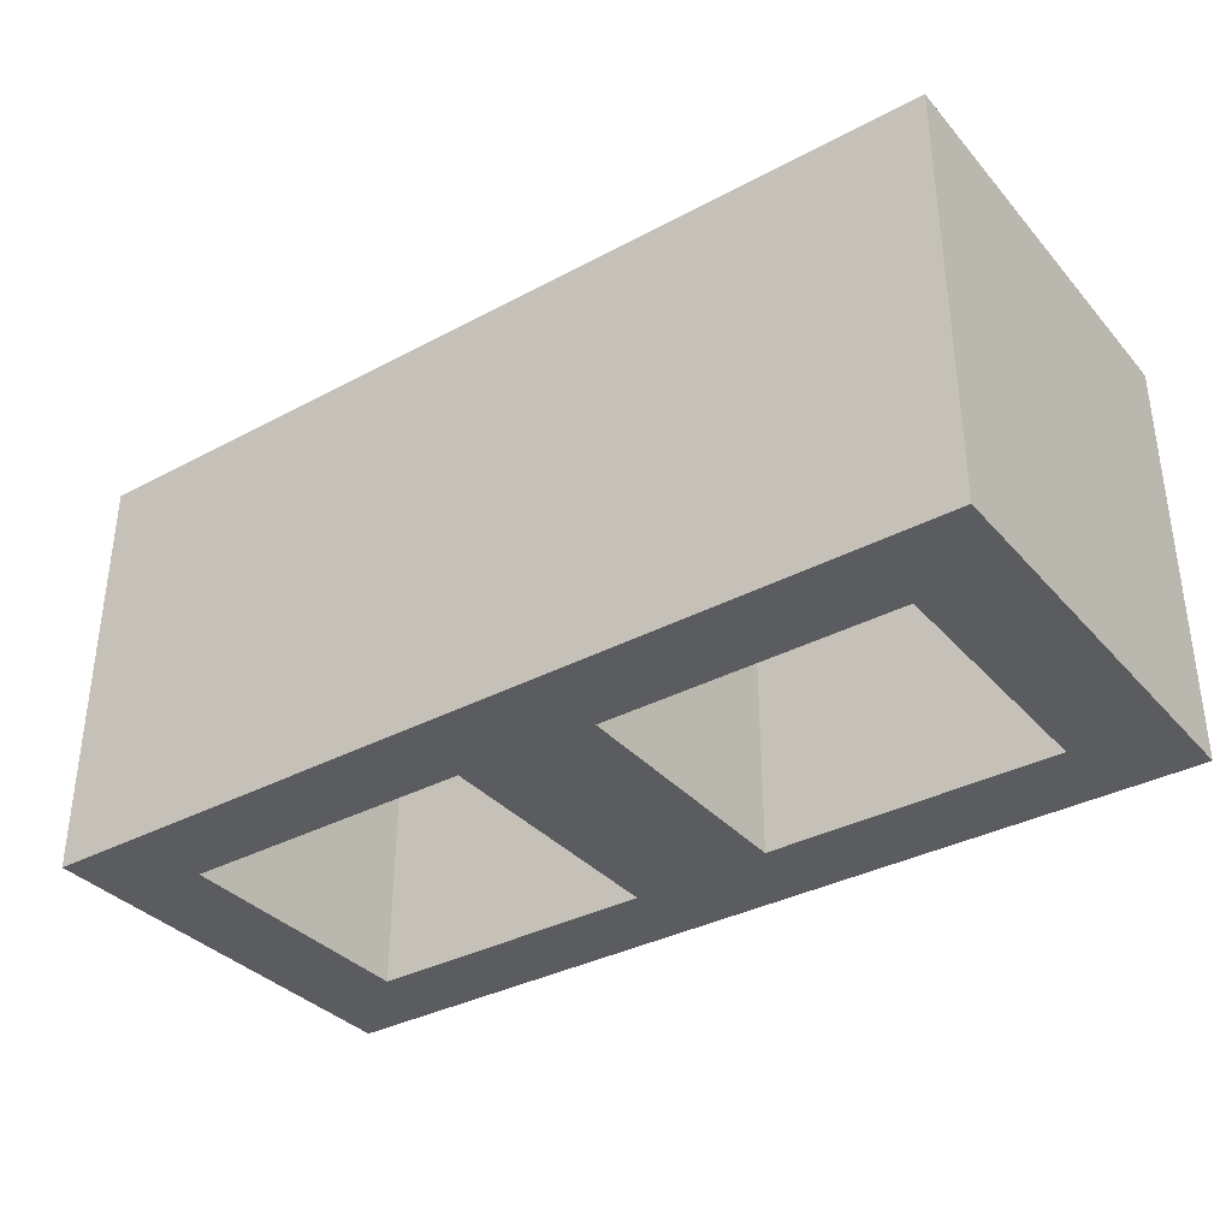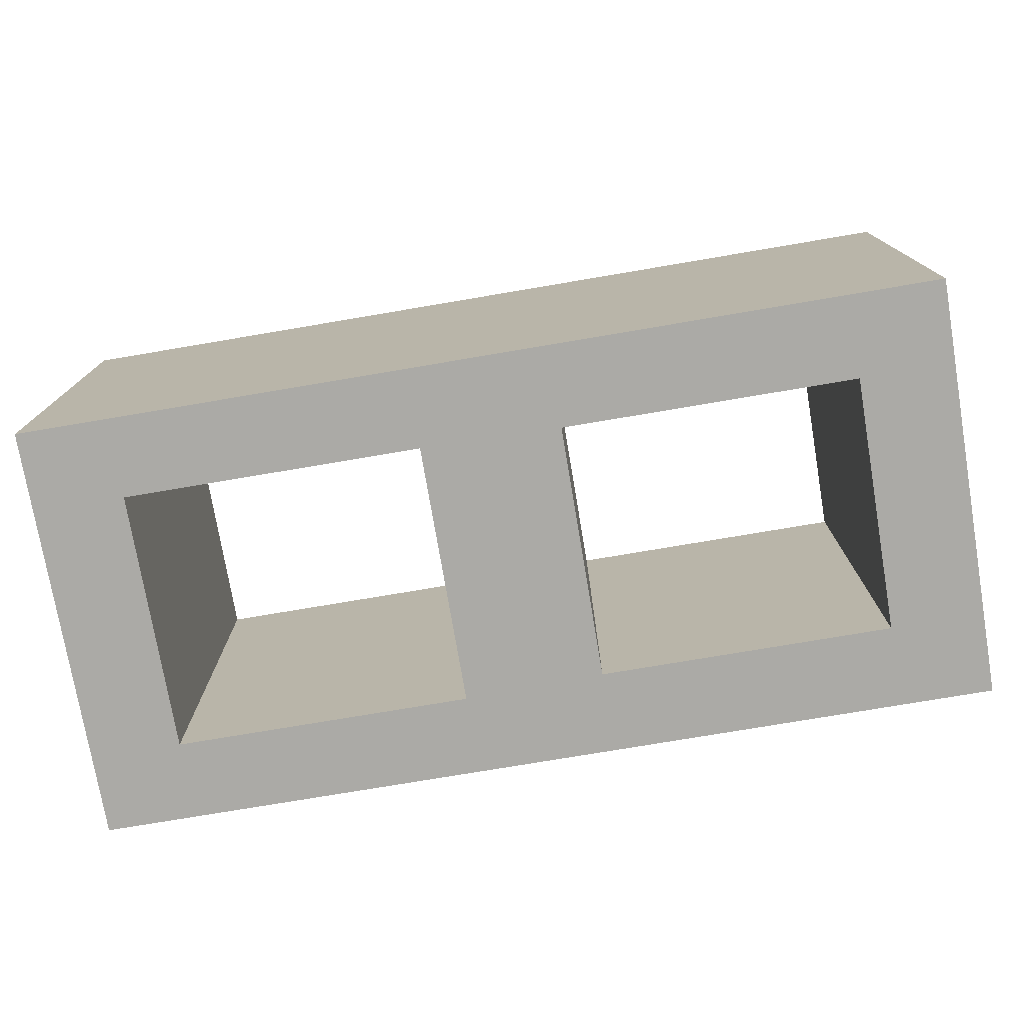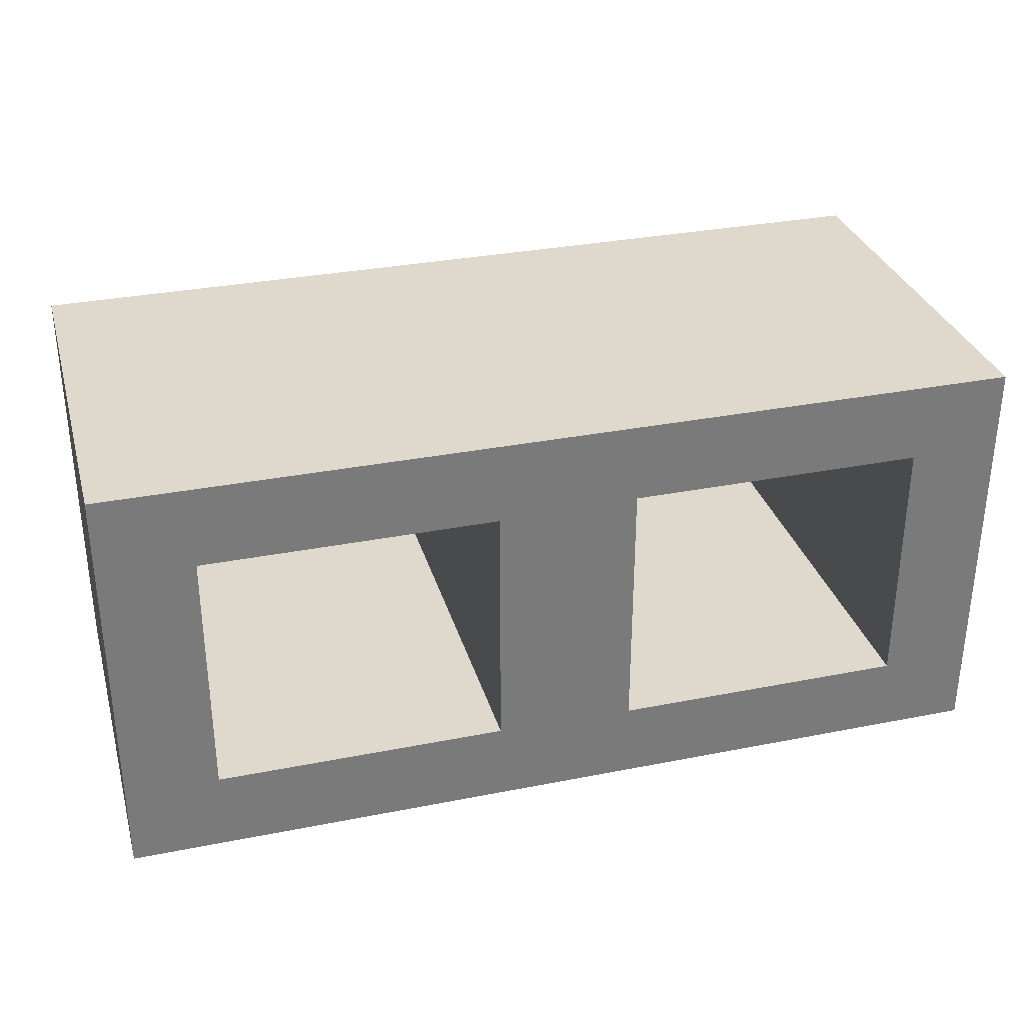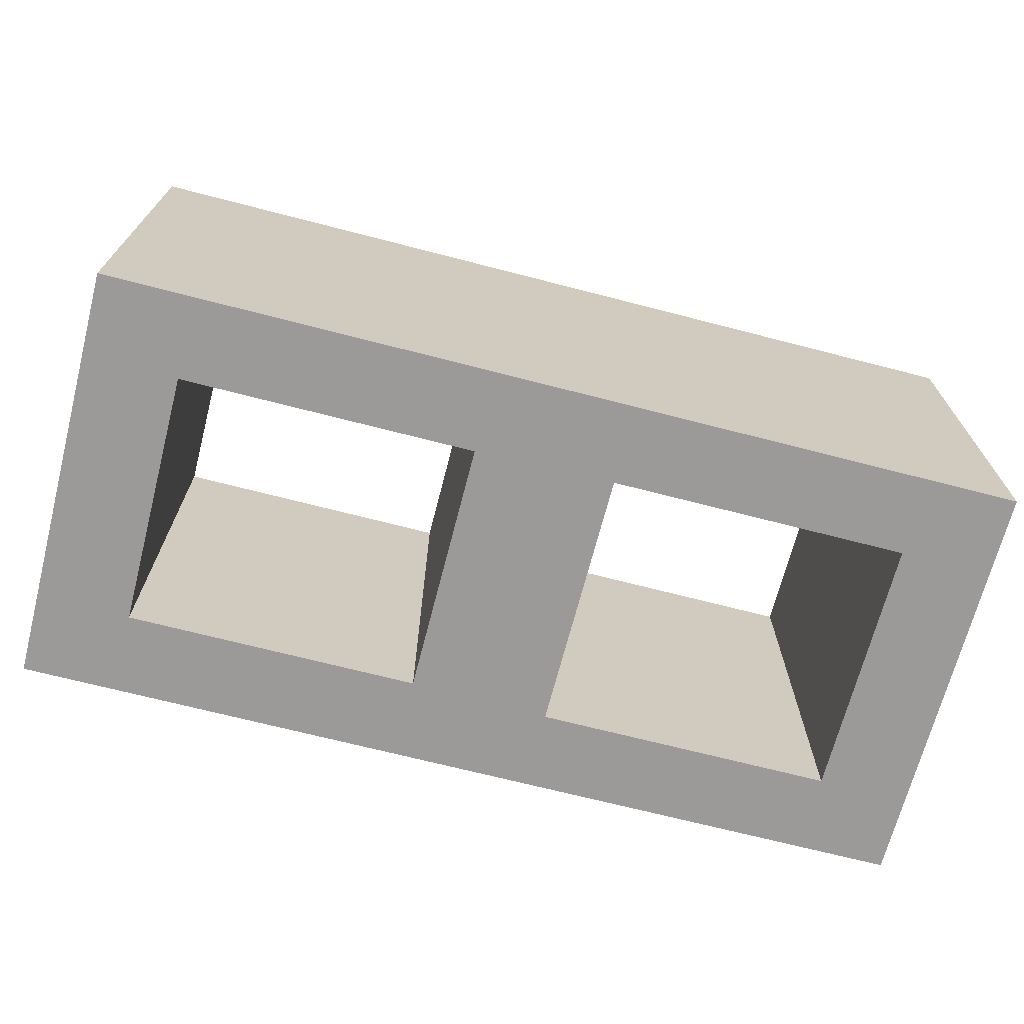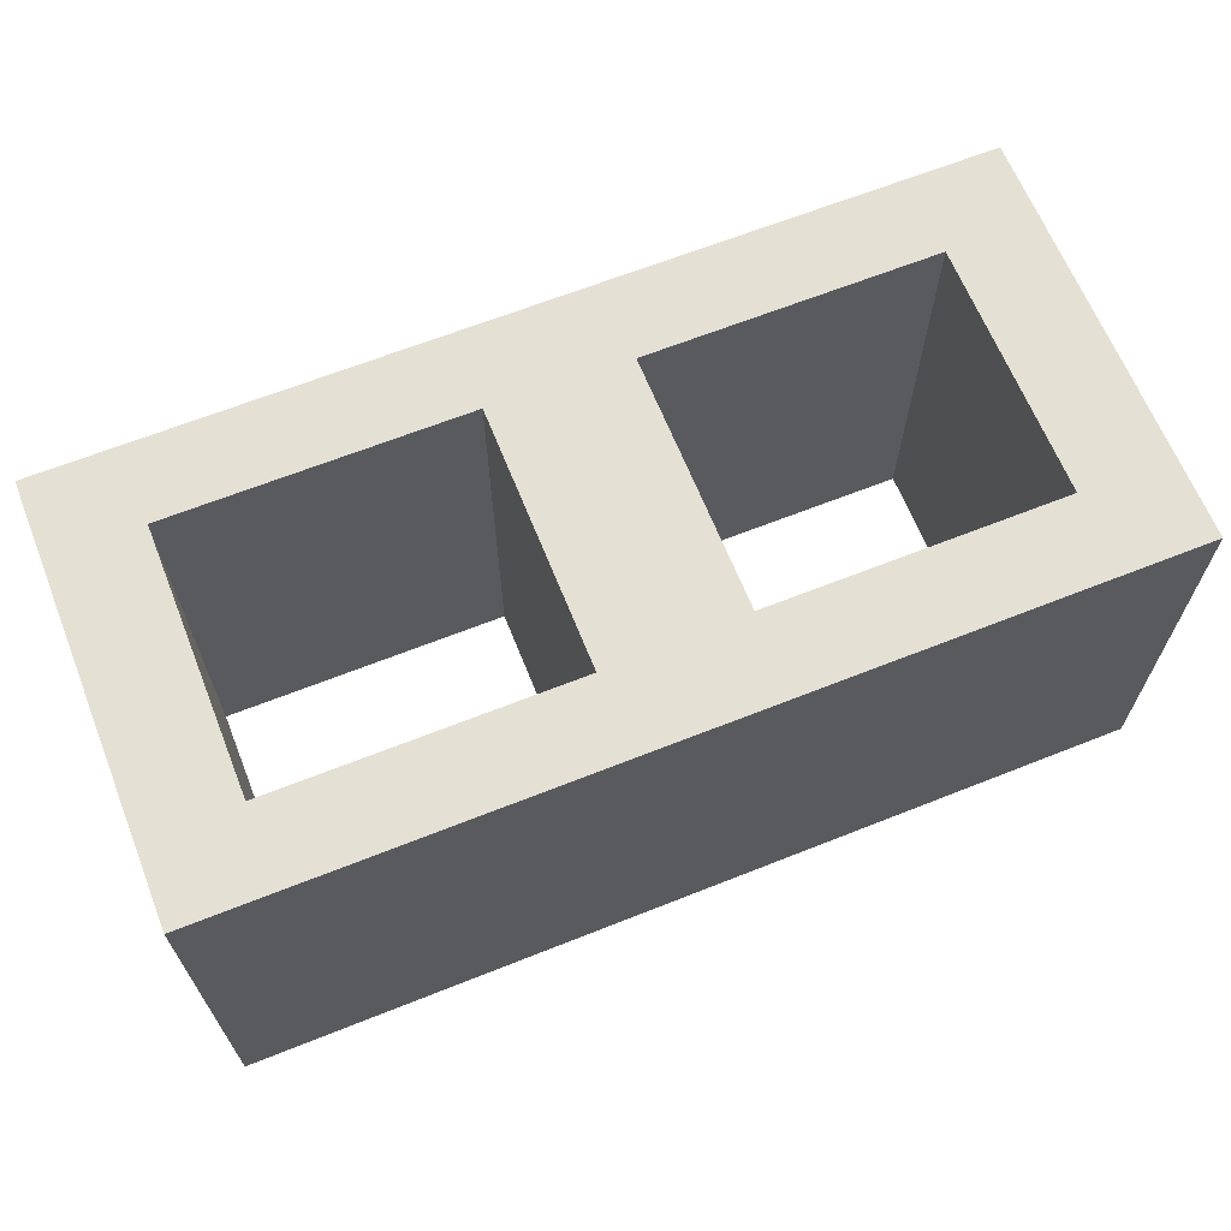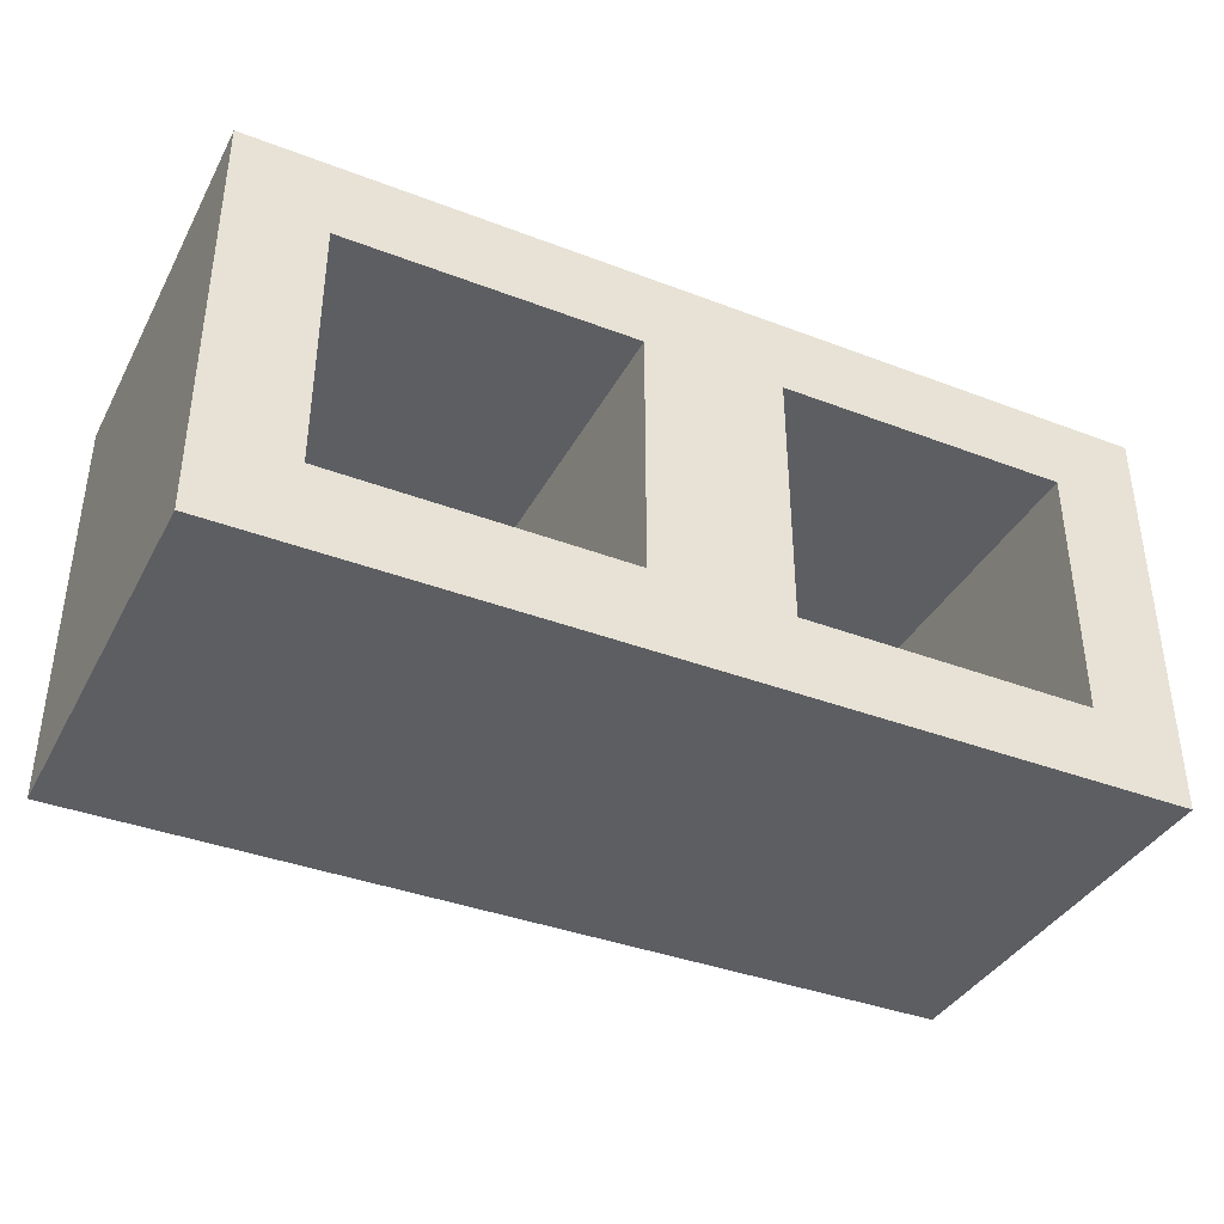
<metadata>
{"format":"obj","ext":"obj","renderer":"f3d","projection":"perspective","resolution":1024,"background":"white","views":[{"elev":-35.3,"azim":35.2,"up":"+Z"},{"elev":-75.7,"azim":9.6,"up":"+Z"},{"elev":32.0,"azim":164.5,"up":"+Y"},{"elev":-69.4,"azim":165.5,"up":"+Z"},{"elev":65.3,"azim":-21.8,"up":"+Z"},{"elev":-38.2,"azim":154.2,"up":"+Y"}]}
</metadata>
<code>
v 0 0.3626 -0.1726
v 0.373 0.3626 -0.1726
v 0.373 0.3626 0.1726
v 0 0.3626 0.1726
v -0.373 0.3626 0.1726
v -0.373 0.3626 -0.1726
v 0 0.01746 0.1726
v 0.373 0.01746 0.1726
v 0.373 0.01746 -0.1726
v 0 0.01746 -0.1726
v -0.373 0.01746 -0.1726
v -0.373 0.01746 0.1726
v 0.373 0.01746 0.1726
v 0.373 0.3626 0.1726
v 0.373 0.3626 -0.1726
v 0.373 0.01746 -0.1726
v -0.373 0.01746 -0.1726
v -0.373 0.3626 -0.1726
v -0.373 0.3626 0.1726
v -0.373 0.01746 0.1726
v -0.373 0.01746 0.1726
v -0.2984 0.0827 0.1726
v -0.05638 0.0827 0.1726
v 0 0.01746 0.1726
v -0.05638 0.2974 0.1726
v 0 0.3626 0.1726
v -0.2984 0.2974 0.1726
v -0.373 0.3626 0.1726
v 0.05777 0.08494 0.1726
v 0.05777 0.2952 0.1726
v 0.297 0.08494 0.1726
v 0.373 0.01746 0.1726
v 0.297 0.2952 0.1726
v 0.373 0.3626 0.1726
v -0.373 0.3626 -0.1726
v -0.2984 0.2974 -0.1726
v -0.05638 0.2974 -0.1726
v 0 0.3626 -0.1726
v -0.05638 0.0827 -0.1726
v 0 0.01746 -0.1726
v -0.2984 0.0827 -0.1726
v -0.373 0.01746 -0.1726
v 0.05777 0.2952 -0.1726
v 0.05777 0.08494 -0.1726
v 0.297 0.2952 -0.1726
v 0.373 0.3626 -0.1726
v 0.297 0.08494 -0.1726
v 0.373 0.01746 -0.1726
v 0.297 0.2952 0.1726
v 0.297 0.2952 -0.1726
v 0.05777 0.2952 -0.1726
v 0.05777 0.2952 0.1726
v 0.05777 0.08494 0.1726
v 0.05777 0.2952 0.1726
v 0.05777 0.2952 -0.1726
v 0.05777 0.08494 -0.1726
v 0.297 0.2952 0.1726
v 0.297 0.08494 0.1726
v 0.297 0.08494 -0.1726
v 0.297 0.2952 -0.1726
v 0.297 0.08494 0.1726
v 0.05777 0.08494 0.1726
v 0.05777 0.08494 -0.1726
v 0.297 0.08494 -0.1726
v -0.05638 0.0827 0.1726
v -0.05638 0.0827 -0.1726
v -0.05638 0.2974 -0.1726
v -0.05638 0.2974 0.1726
v -0.05638 0.2974 0.1726
v -0.05638 0.2974 -0.1726
v -0.2984 0.2974 -0.1726
v -0.2984 0.2974 0.1726
v -0.2984 0.2974 0.1726
v -0.2984 0.2974 -0.1726
v -0.2984 0.0827 -0.1726
v -0.2984 0.0827 0.1726
v -0.05638 0.0827 0.1726
v -0.2984 0.0827 0.1726
v -0.2984 0.0827 -0.1726
v -0.05638 0.0827 -0.1726
g SA_Prop_CinderBlock_01_1553_203
f 1 3 2
f 1 4 3
f 5 4 1
f 5 1 6
f 7 9 8
f 7 10 9
f 11 10 7
f 11 7 12
f 13 15 14
f 13 16 15
f 17 19 18
f 17 20 19
f 21 23 22
f 21 24 23
f 24 25 23
f 24 26 25
f 26 27 25
f 26 28 27
f 28 22 27
f 28 21 22
f 26 24 29
f 26 29 30
f 24 31 29
f 24 32 31
f 32 33 31
f 32 34 33
f 34 30 33
f 34 26 30
f 35 37 36
f 35 38 37
f 38 39 37
f 38 40 39
f 40 41 39
f 40 42 41
f 42 36 41
f 42 35 36
f 40 38 43
f 40 43 44
f 38 45 43
f 38 46 45
f 46 47 45
f 46 48 47
f 48 44 47
f 48 40 44
f 49 51 50
f 49 52 51
f 53 55 54
f 53 56 55
f 57 59 58
f 57 60 59
f 61 63 62
f 61 64 63
f 65 67 66
f 65 68 67
f 69 71 70
f 69 72 71
f 73 75 74
f 73 76 75
f 77 79 78
f 77 80 79

</code>
